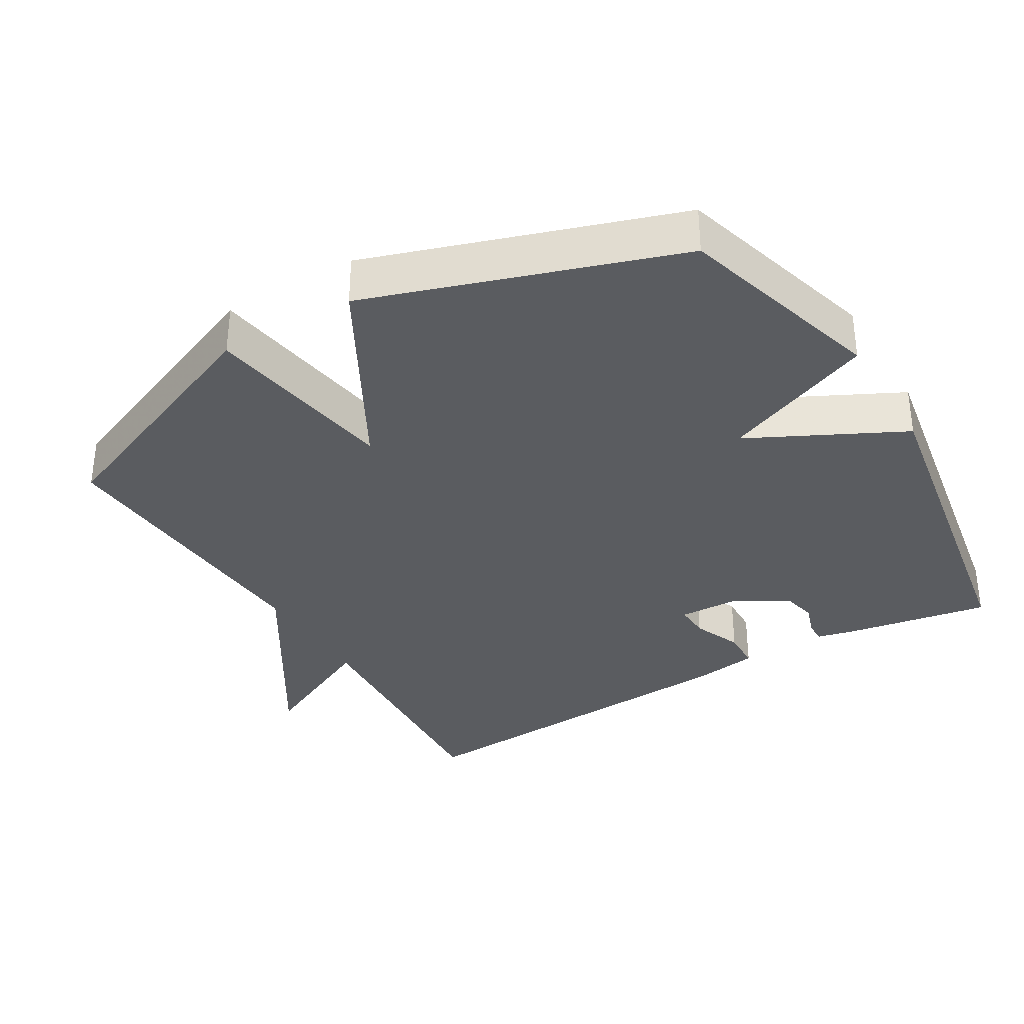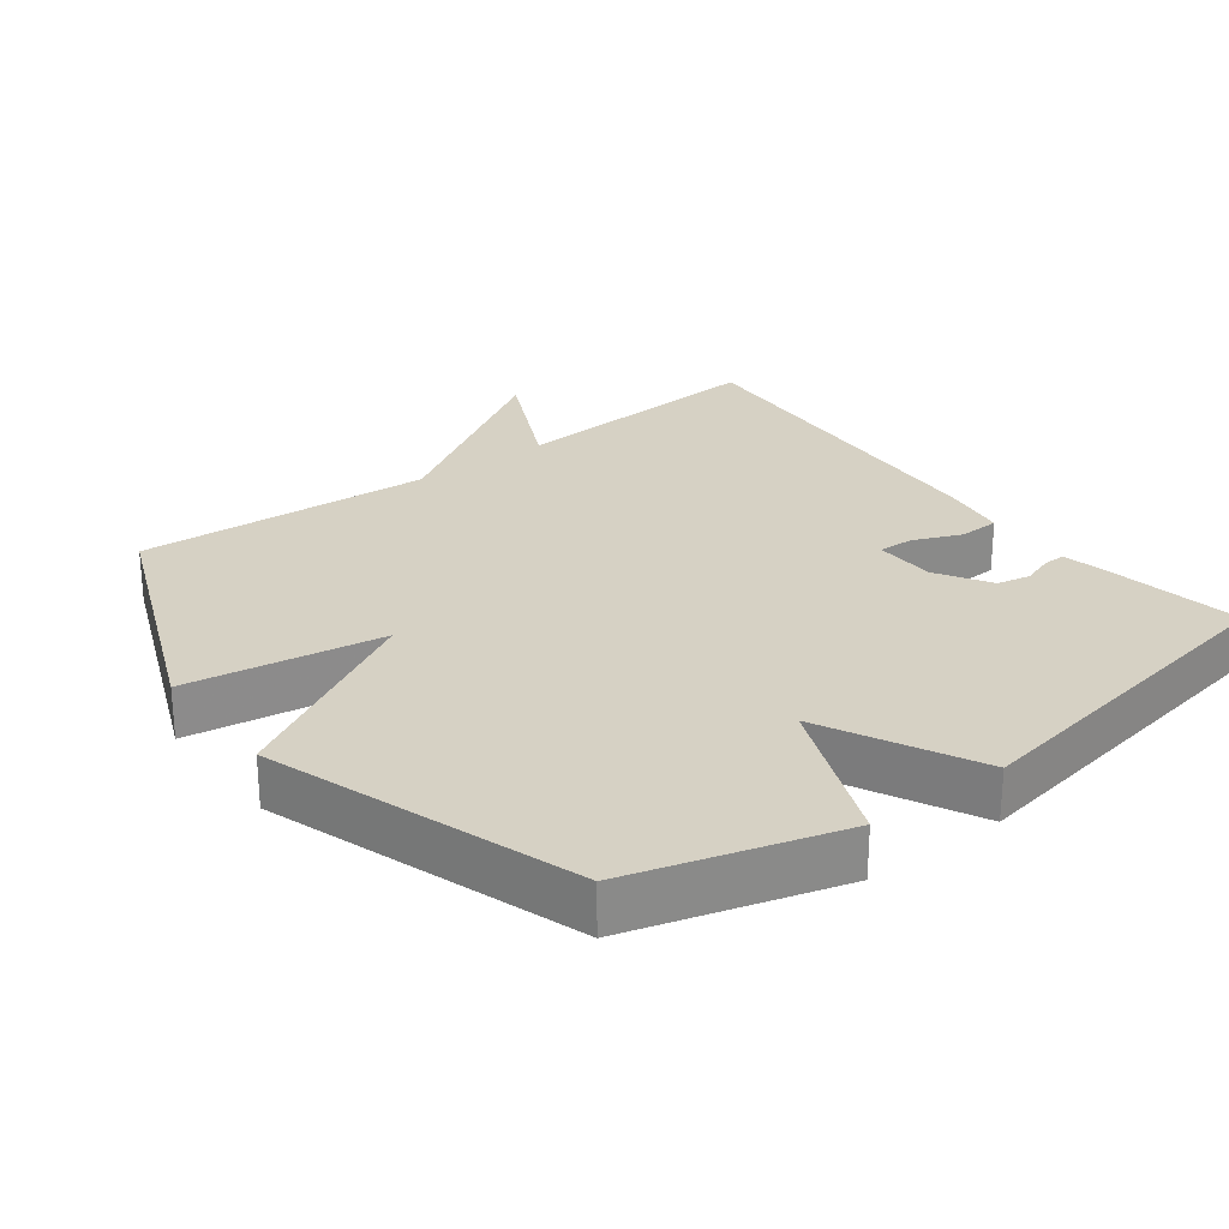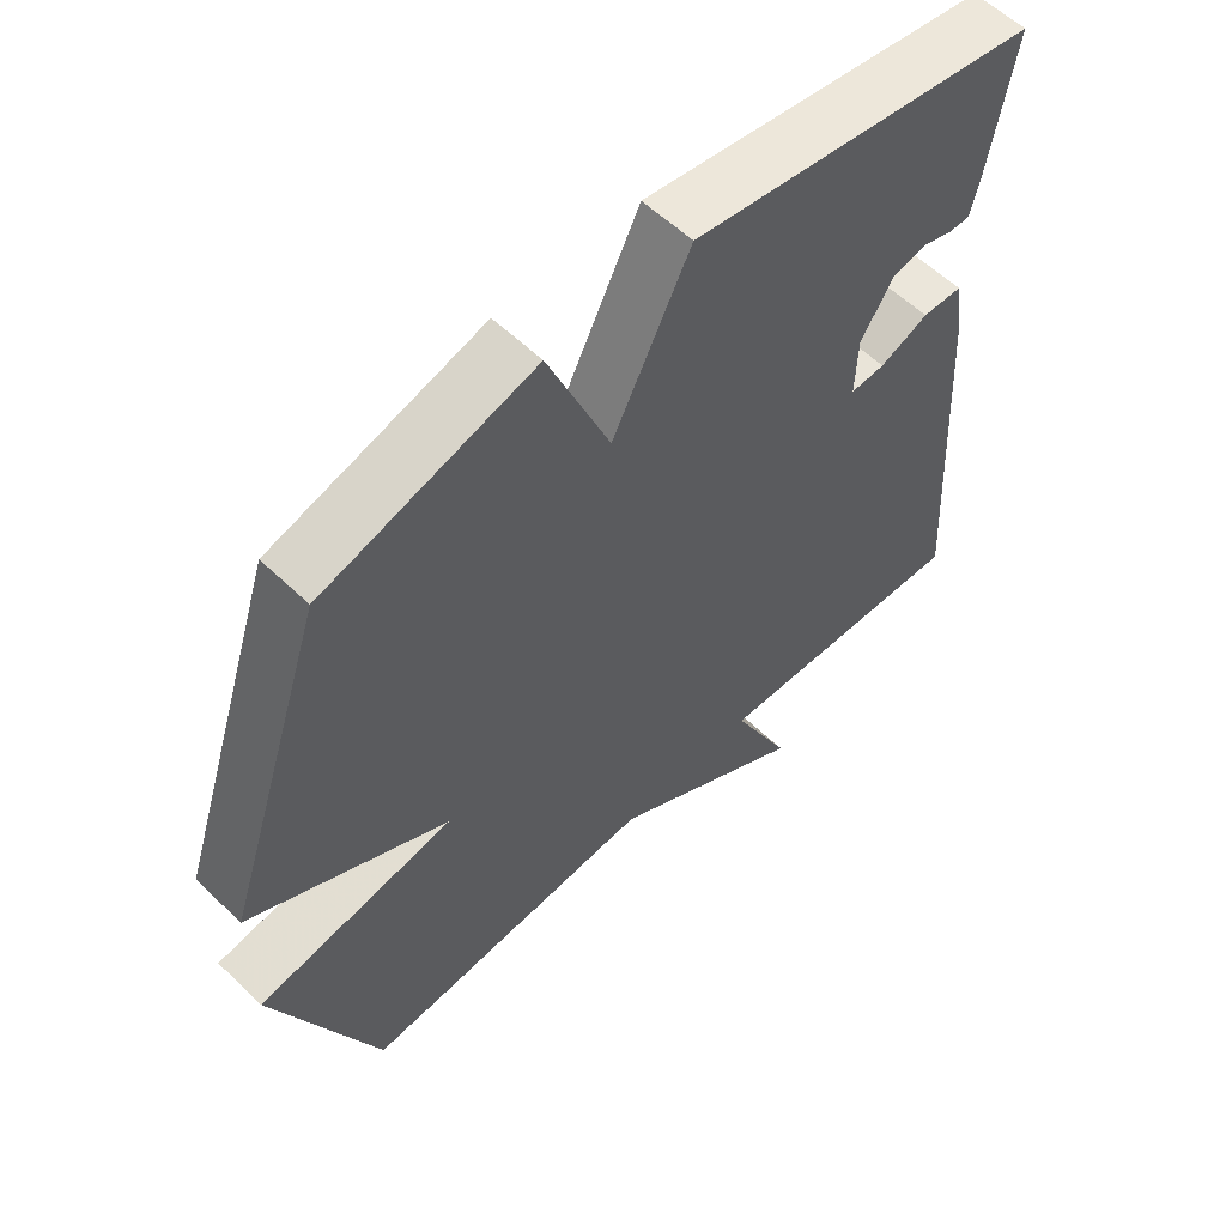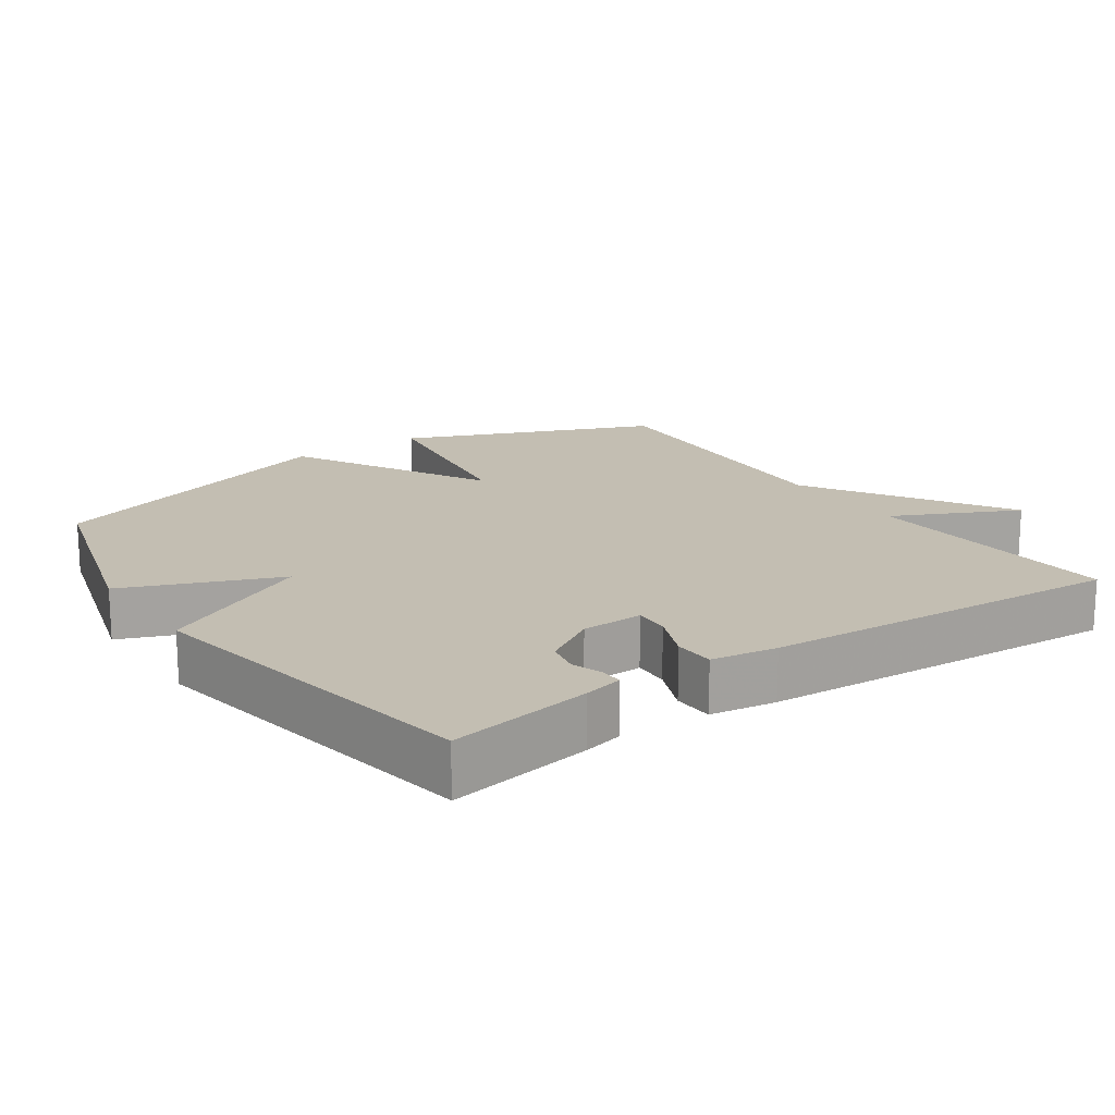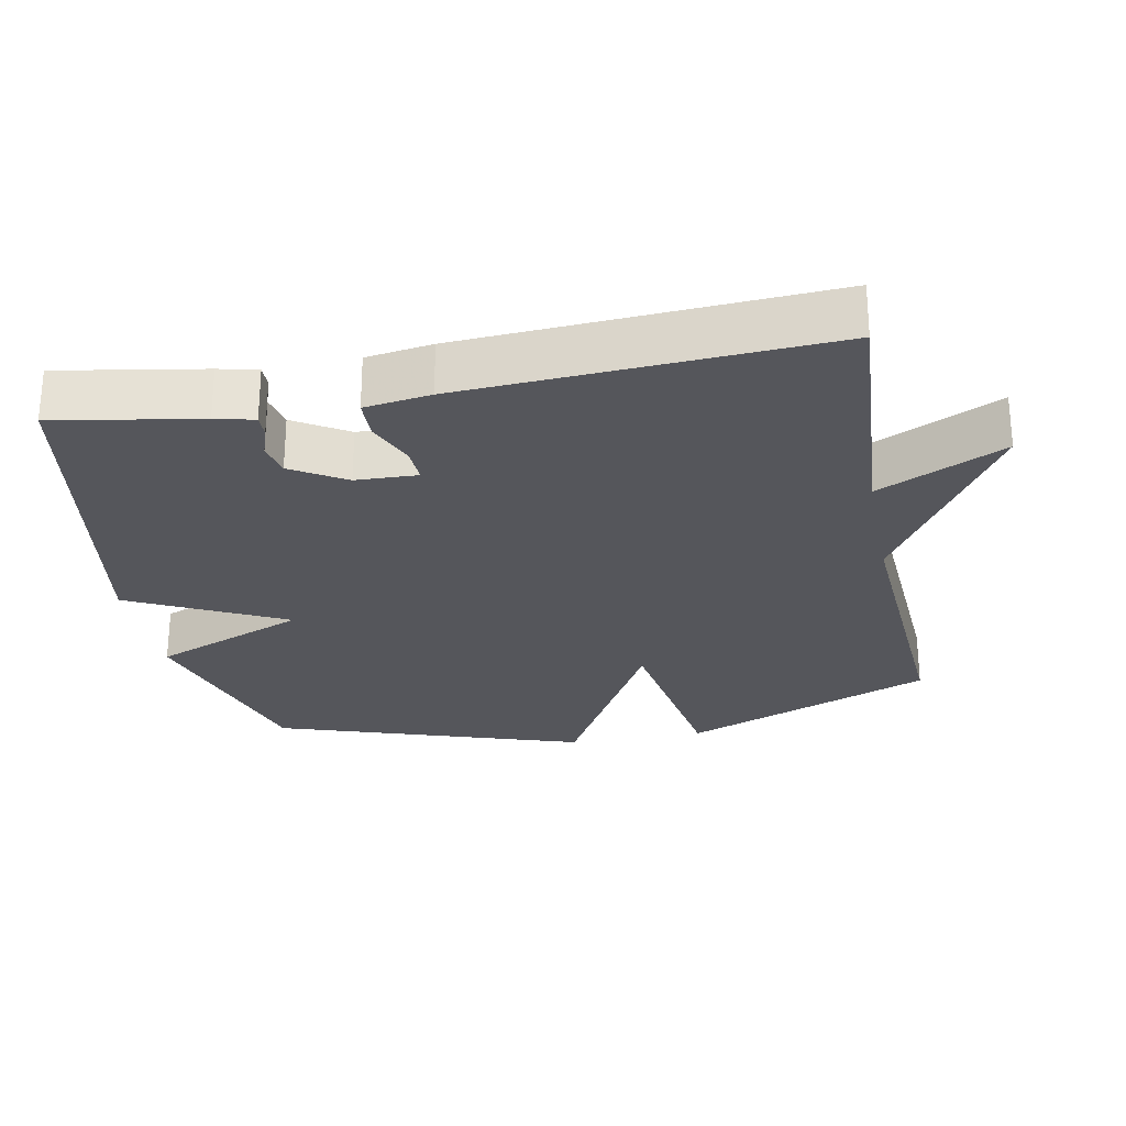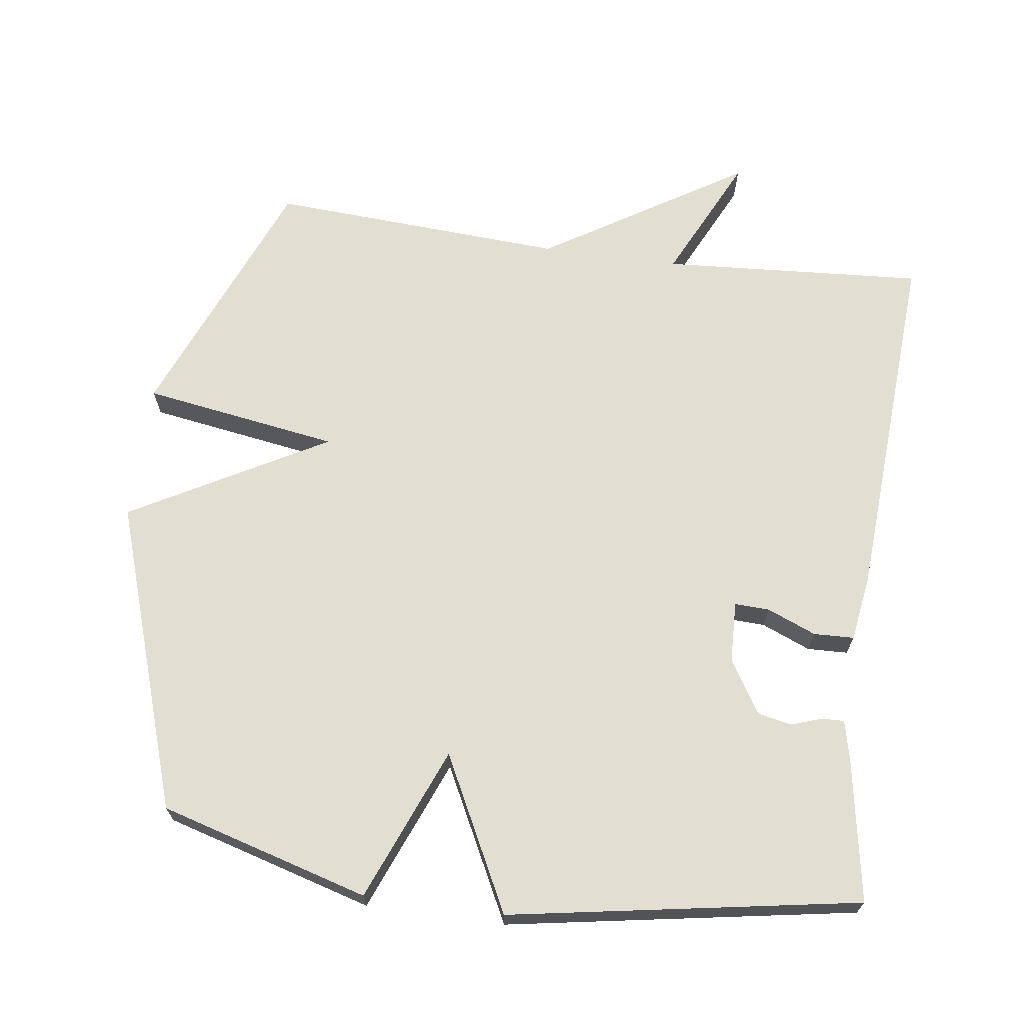
<metadata>
{"format":"obj","ext":"obj","renderer":"f3d","projection":"perspective","resolution":1024,"background":"white","views":[{"elev":-34.4,"azim":-59.2,"up":"+Y"},{"elev":26.6,"azim":-37.1,"up":"+Y"},{"elev":57.8,"azim":-45.2,"up":"+Z"},{"elev":17.4,"azim":55.5,"up":"+Y"},{"elev":-26.2,"azim":101.0,"up":"+Y"},{"elev":68.0,"azim":7.8,"up":"+Y"}]}
</metadata>
<code>
v -0.5 0.07 -0.5
v -0.647 0.07 -0.141
v -0.366 0.07 -0.097
v -0.647 0.07 0.059
v -0.5 0.07 0.5
v -0.2 0.07 0.586
v -0.111 0.07 0.366
v 0 0.07 0.586
v 0.5 0.07 0.5
v 0.464 0.07 0.294
v 0.451 0.07 0.239
v 0.419 0.07 0.24
v 0.375 0.07 0.255
v 0.327 0.07 0.245
v 0.28 0.07 0.169
v 0.277 0.07 0.081
v 0.327 0.07 0.083
v 0.397 0.07 0.112
v 0.455 0.07 0.11
v 0.469 0.07 0.016
v 0.5 0.07 -0.5
v 0.124 0.07 -0.475
v 0.21 0.07 -0.654
v -0.076 0.07 -0.475
v -0.5 0 -0.5
v -0.647 0 -0.141
v -0.366 0 -0.097
v -0.647 0 0.059
v -0.5 0 0.5
v -0.2 0 0.586
v -0.111 0 0.366
v 0 0 0.586
v 0.5 0 0.5
v 0.464 0 0.294
v 0.451 0 0.239
v 0.419 0 0.24
v 0.375 0 0.255
v 0.327 0 0.245
v 0.28 0 0.169
v 0.277 0 0.081
v 0.327 0 0.083
v 0.397 0 0.112
v 0.455 0 0.11
v 0.469 0 0.016
v 0.5 0 -0.5
v 0.124 0 -0.475
v 0.21 0 -0.654
v -0.076 0 -0.475
f 22 23 24
f 20 21 22
f 19 20 22
f 18 19 22
f 17 18 22
f 16 17 22 24
f 15 16 24 1
f 11 12 13
f 10 11 13
f 9 10 13
f 8 9 13
f 7 8 13 14
f 5 6 7
f 4 5 7
f 3 4 7
f 14 15 1
f 7 14 1
f 3 7 1
f 1 2 3
f 48 47 46
f 46 45 44
f 46 44 43
f 46 43 42
f 46 42 41
f 48 46 41 40
f 25 48 40 39
f 37 36 35
f 37 35 34
f 37 34 33
f 37 33 32
f 38 37 32 31
f 31 30 29
f 31 29 28
f 31 28 27
f 25 39 38
f 25 38 31
f 25 31 27
f 27 26 25
f 1 25 26 2
f 2 26 27 3
f 3 27 28 4
f 4 28 29 5
f 5 29 30 6
f 6 30 31 7
f 7 31 32 8
f 8 32 33 9
f 9 33 34 10
f 10 34 35 11
f 11 35 36 12
f 12 36 37 13
f 13 37 38 14
f 14 38 39 15
f 15 39 40 16
f 16 40 41 17
f 17 41 42 18
f 18 42 43 19
f 19 43 44 20
f 20 44 45 21
f 21 45 46 22
f 22 46 47 23
f 23 47 48 24
f 24 48 25 1

</code>
